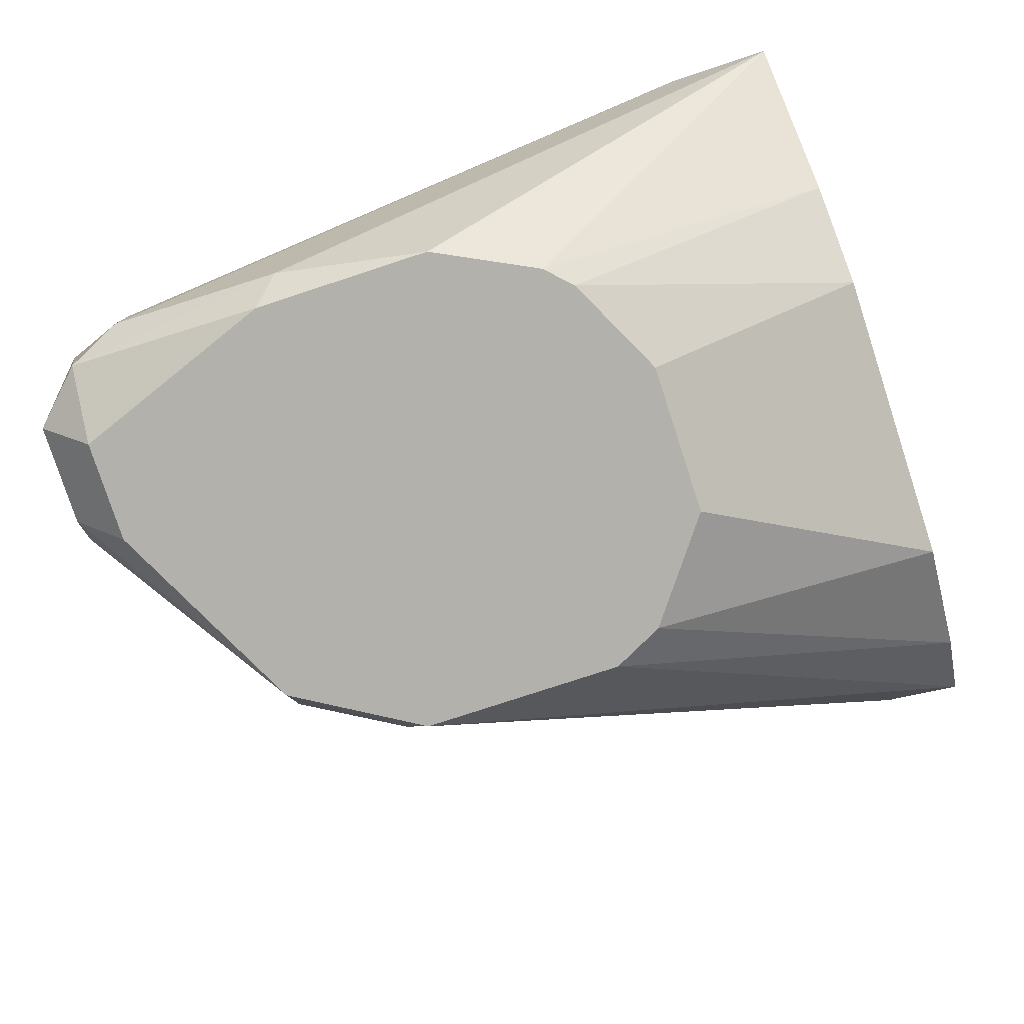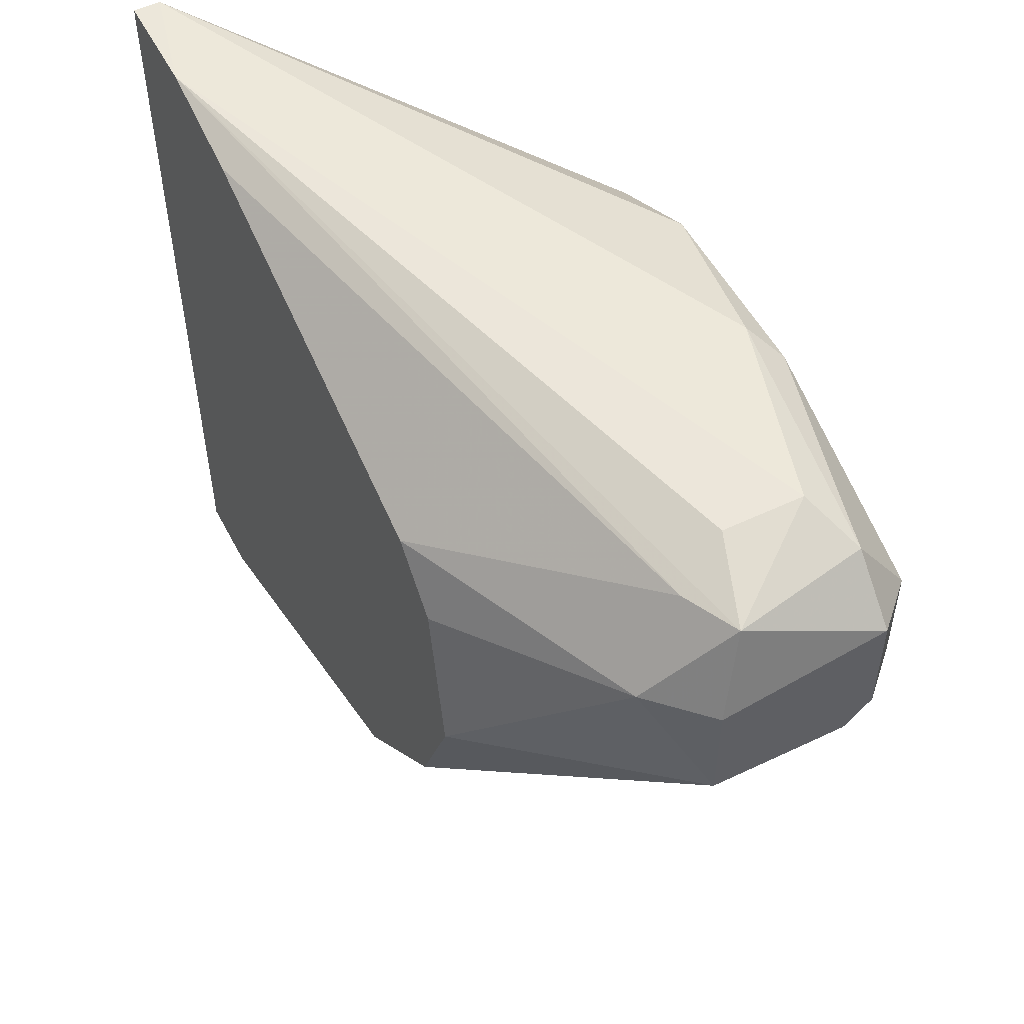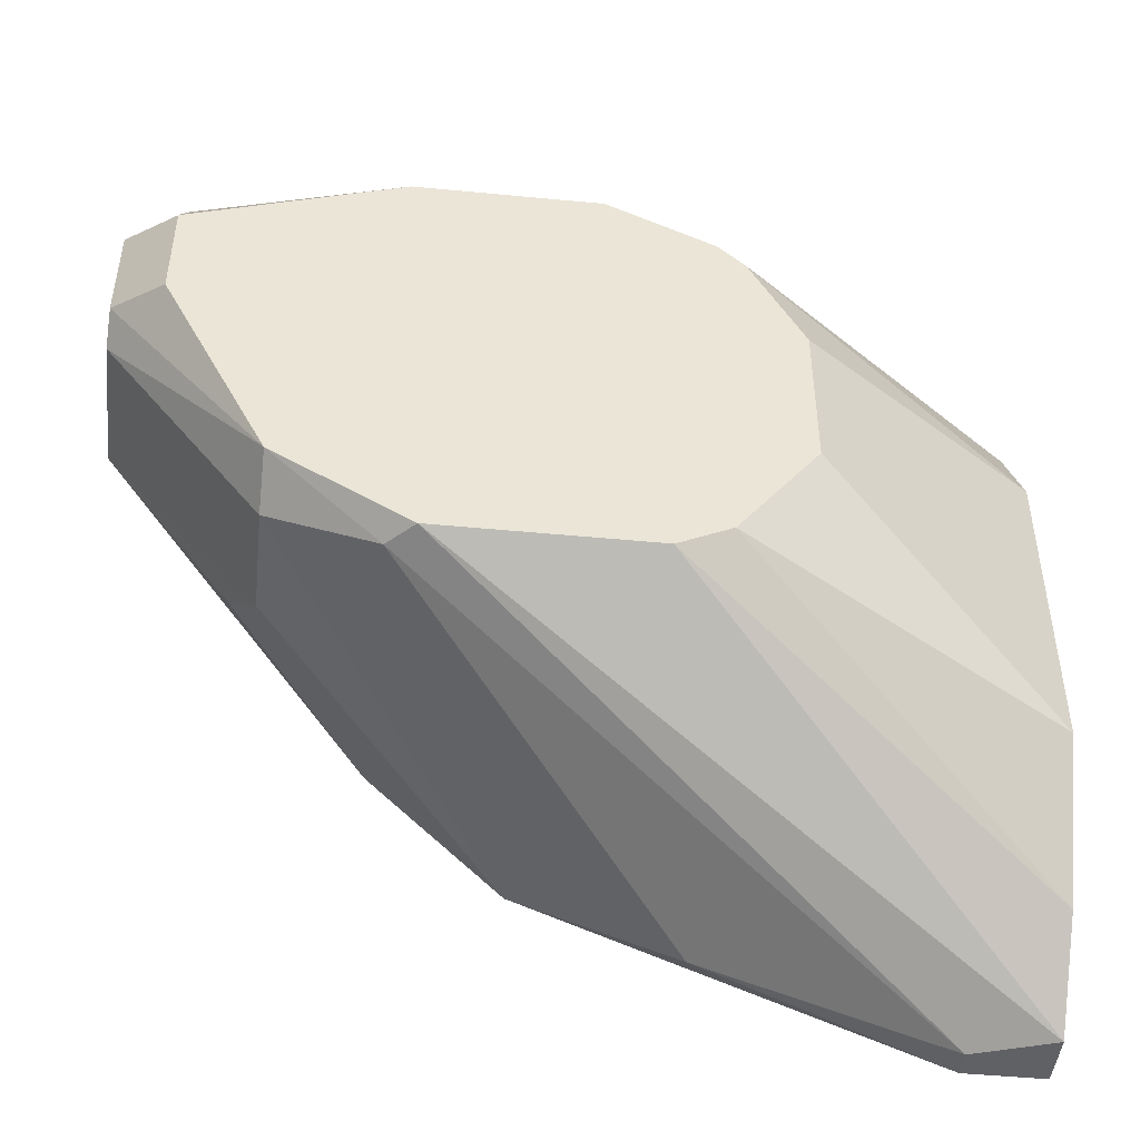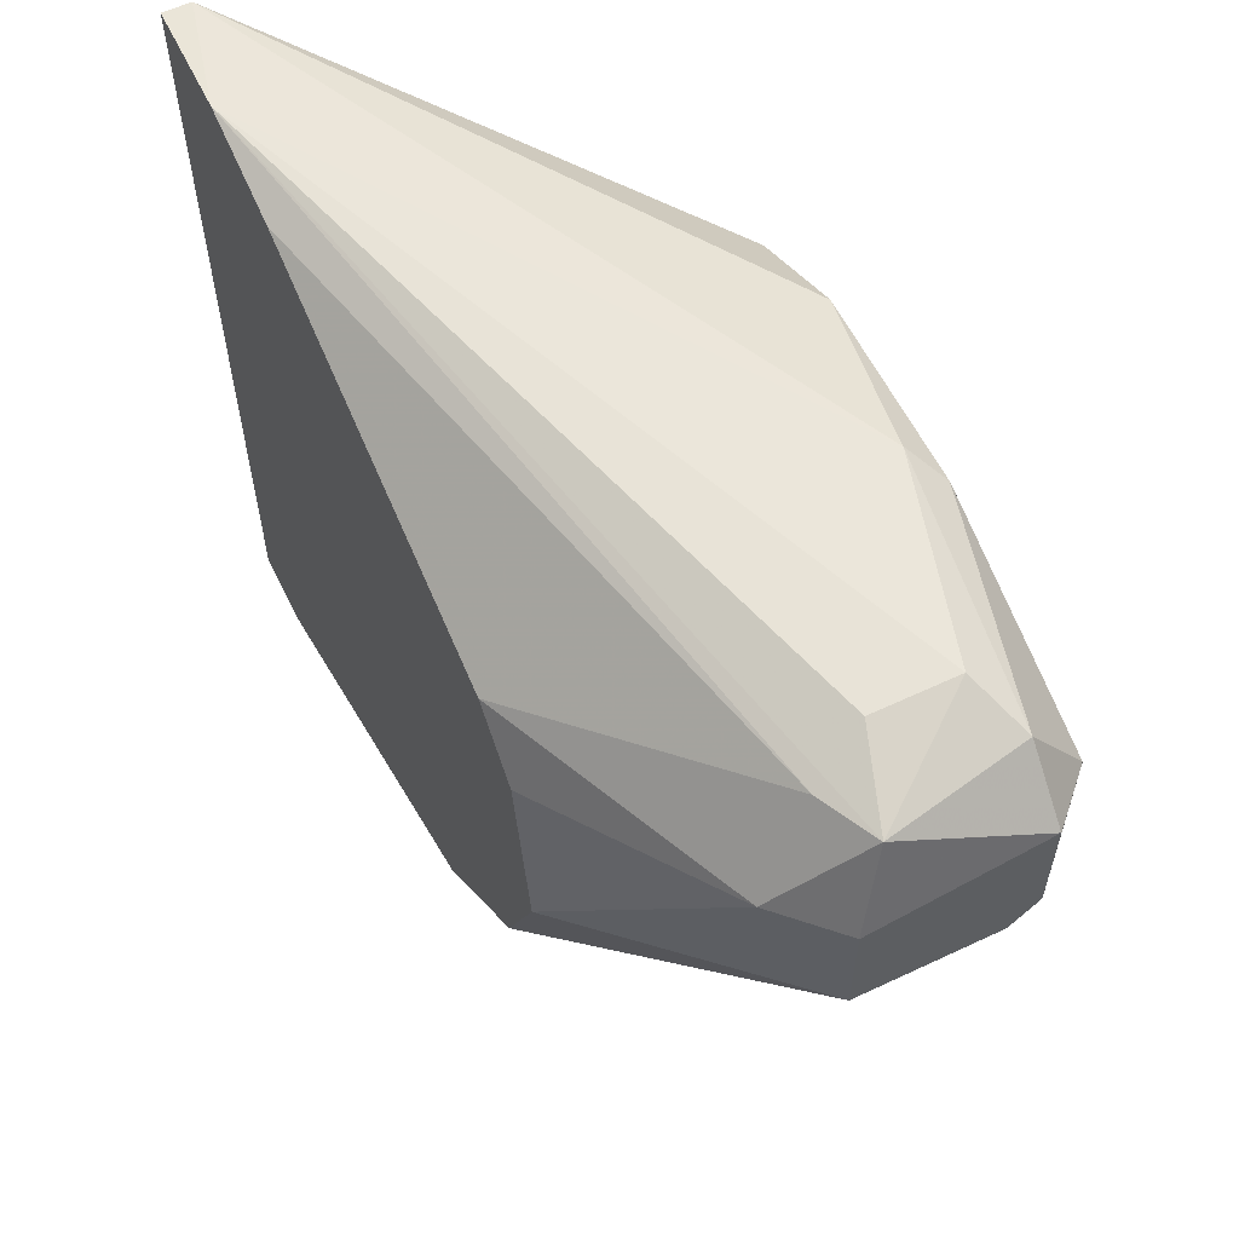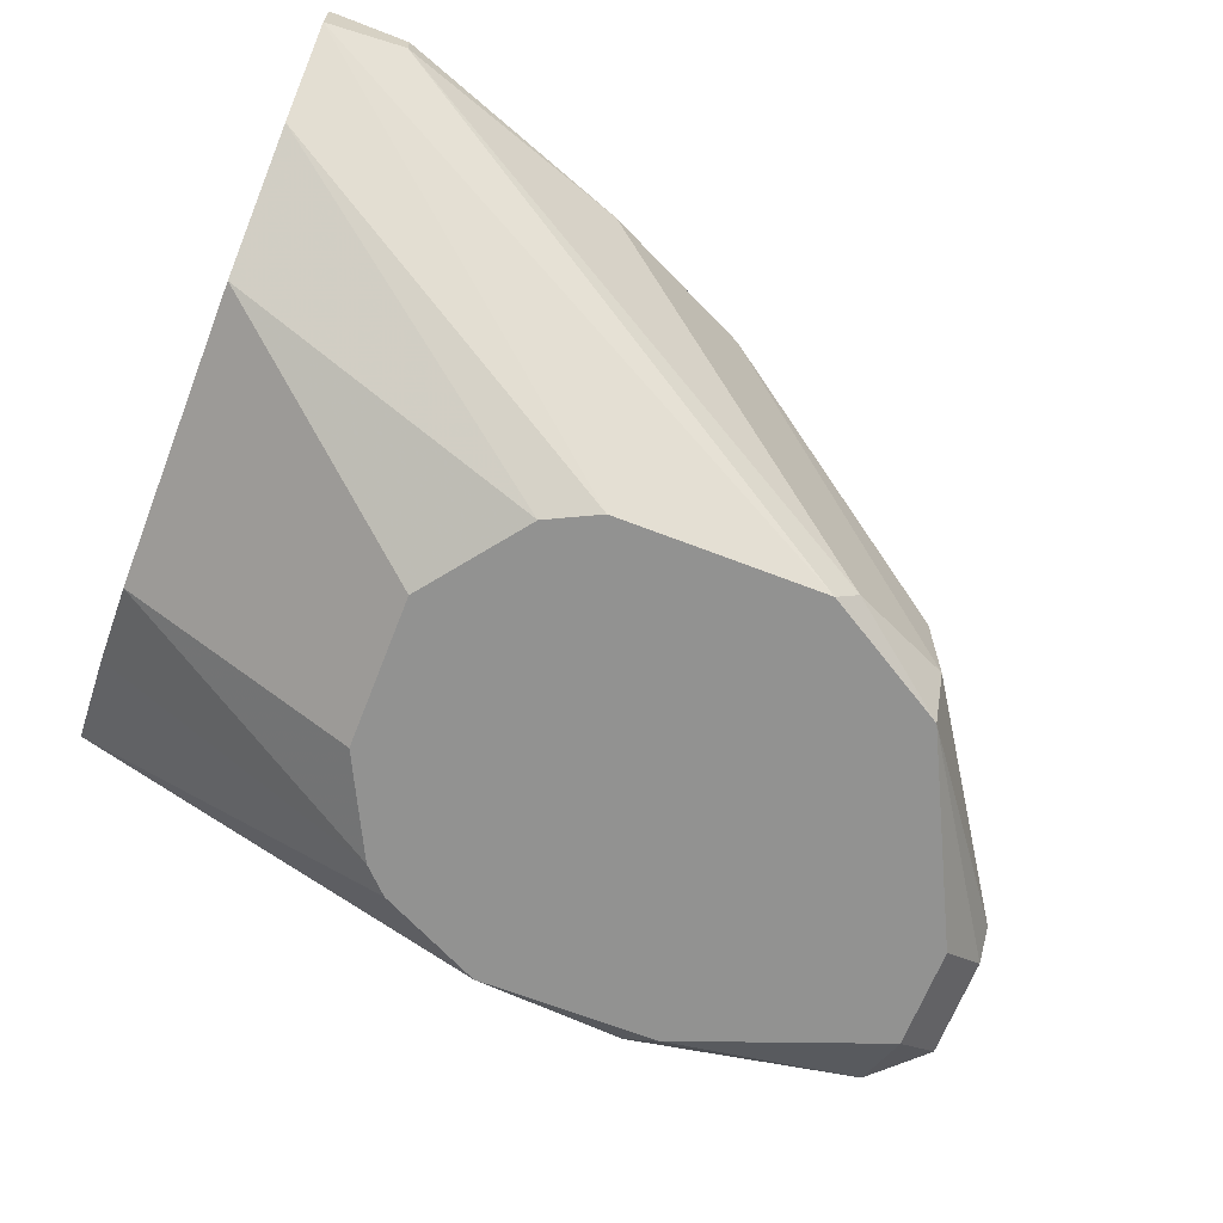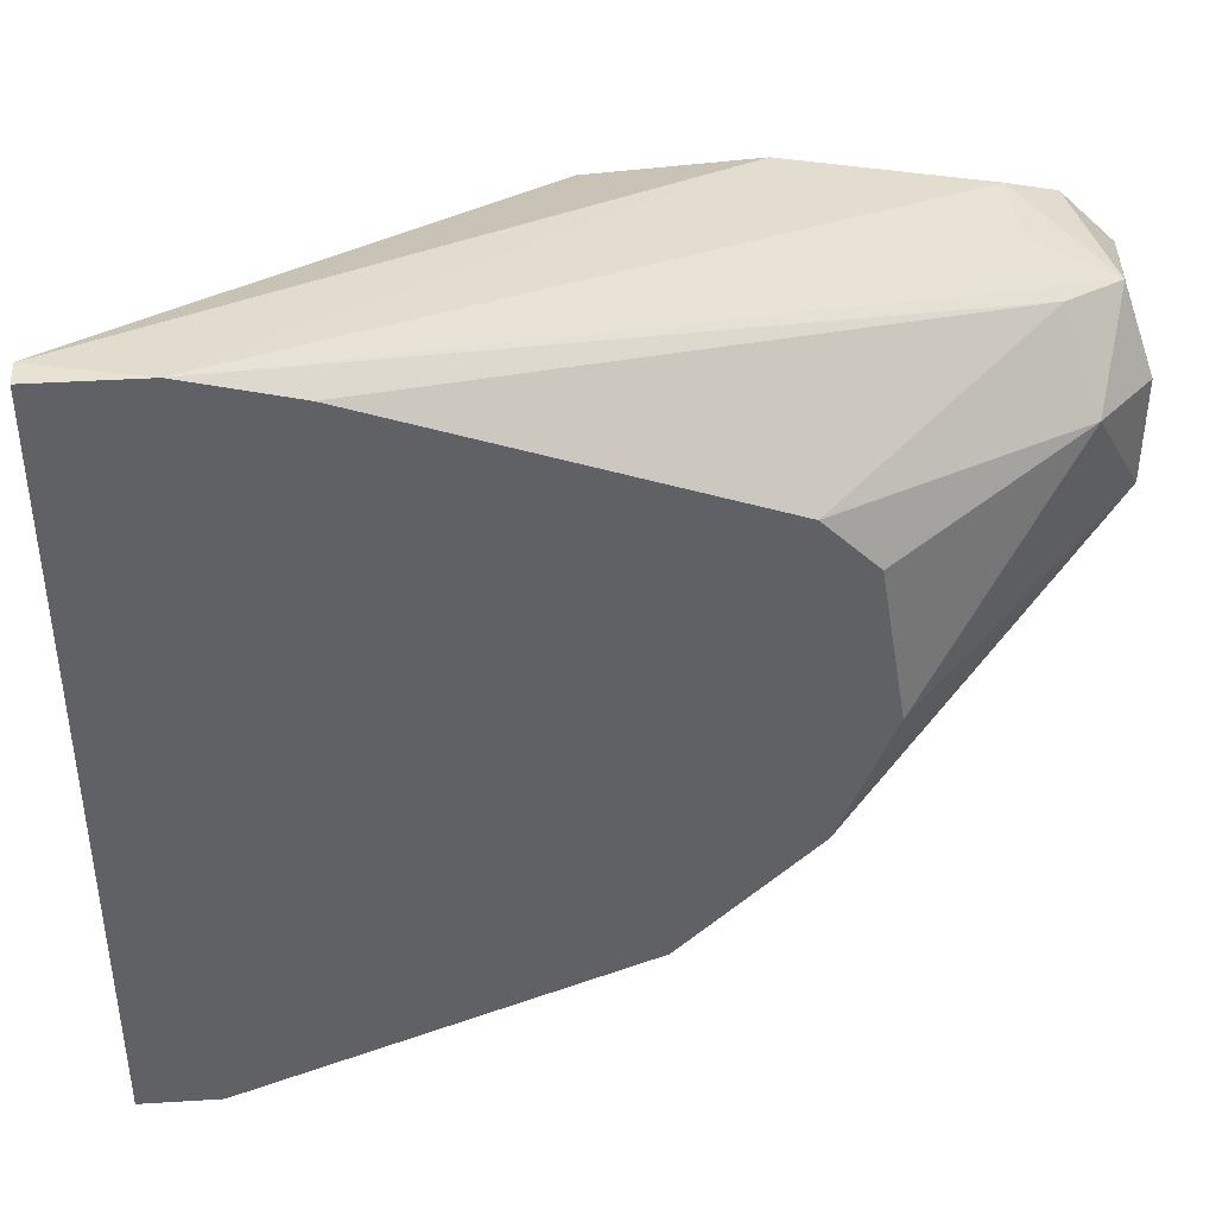
<metadata>
{"format":"obj","ext":"obj","renderer":"f3d","projection":"perspective","resolution":1024,"background":"white","views":[{"elev":-79.0,"azim":18.1,"up":"+Y"},{"elev":52.6,"azim":-117.1,"up":"+Z"},{"elev":-47.1,"azim":-6.2,"up":"+Z"},{"elev":58.8,"azim":-115.9,"up":"+Z"},{"elev":-66.3,"azim":158.7,"up":"+Y"},{"elev":40.9,"azim":175.7,"up":"+Z"}]}
</metadata>
<code>
v -0.02594 -0.01979 0.01972
v -0.02055 -0.002265 -0.01262
v -0.02055 -0.01979 -0.003184
v -0.02055 -0.01979 0.01702
v -0.01516 -0.000917 0.02242
v -0.01651 -0.01979 0.01029
v -0.01651 -0.01979 0.002206
v -0.0448 -0.009007 0.01972
v -0.04076 -0.01709 -0.001839
v -0.04076 -0.01979 -0.000489
v -0.04076 -0.0117 -0.001839
v -0.03537 -0.01844 -0.004534
v -0.03537 -0.01979 0.01972
v -0.03537 -0.000917 -0.001839
v -0.0192 -0.01979 0.01568
v -0.008421 -0.002265 -0.01666
v -0.008421 -0.000917 -0.01666
v -0.04345 -0.01574 0.02107
v -0.04345 -0.0117 0.02107
v -0.00977 -0.000917 0.02377
v -0.004376 -0.002265 0.02377
v -0.004376 -0.003616 -0.01666
v -0.004376 -0.009007 0.01568
v -0.004376 -0.000917 -0.01666
v -0.004376 -0.000917 0.02377
v -0.004376 -0.0117 -0.00588
v -0.004376 -0.0117 0.01029
v -0.004376 -0.007657 -0.01262
v -0.03806 -0.000917 0.004894
v -0.03402 -0.01844 0.02107
v -0.03402 -0.01979 -0.004534
v -0.03402 -0.000917 0.01568
v -0.02325 -0.01979 -0.004534
v -0.02863 -0.000917 -0.008575
v -0.04615 -0.01709 0.01972
v -0.04615 -0.006309 0.01568
v -0.04615 -0.01979 0.01029
v -0.04615 -0.01979 0.01568
v -0.0475 -0.01035 0.01972
v -0.04211 -0.009007 0.000857
v -0.04885 -0.01709 0.01702
v -0.04885 -0.01709 0.01163
v -0.04885 -0.009007 0.01029
v -0.04885 -0.009007 0.01568
v -0.04885 -0.01574 0.01029
v -0.03671 -0.000917 0.01298
f 5 32 8
f 17 46 25
f 38 7 1
f 46 17 14
f 25 27 28
f 7 38 31
f 14 17 34
f 1 7 15
f 16 17 24
f 17 25 24
f 25 28 24
f 7 31 33
f 27 7 26
f 28 27 26
f 25 46 20
f 27 25 21
f 25 20 21
f 9 43 11
f 14 34 11
f 34 9 11
f 17 16 2
f 34 17 2
f 20 18 30
f 1 21 30
f 21 20 30
f 20 46 32
f 32 46 36
f 31 38 10
f 31 16 22
f 16 24 22
f 24 28 22
f 28 33 22
f 33 31 22
f 46 14 29
f 14 43 29
f 36 46 29
f 43 36 29
f 42 38 41
f 43 42 41
f 15 27 23
f 27 21 23
f 7 27 6
f 15 7 6
f 27 15 6
f 39 18 19
f 20 39 19
f 18 20 19
f 16 31 12
f 9 34 12
f 2 16 12
f 34 2 12
f 31 10 12
f 10 9 12
f 33 28 3
f 7 33 3
f 26 7 3
f 28 26 3
f 20 32 5
f 18 39 35
f 30 18 35
f 39 41 35
f 41 38 35
f 39 36 44
f 36 43 44
f 41 39 44
f 43 41 44
f 43 9 45
f 42 43 45
f 9 10 45
f 10 42 45
f 38 1 13
f 1 30 13
f 35 38 13
f 30 35 13
f 1 15 4
f 21 1 4
f 15 23 4
f 23 21 4
f 38 42 37
f 10 38 37
f 42 10 37
f 43 14 40
f 11 43 40
f 14 11 40
f 39 20 8
f 36 39 8
f 32 36 8
f 20 5 8

</code>
